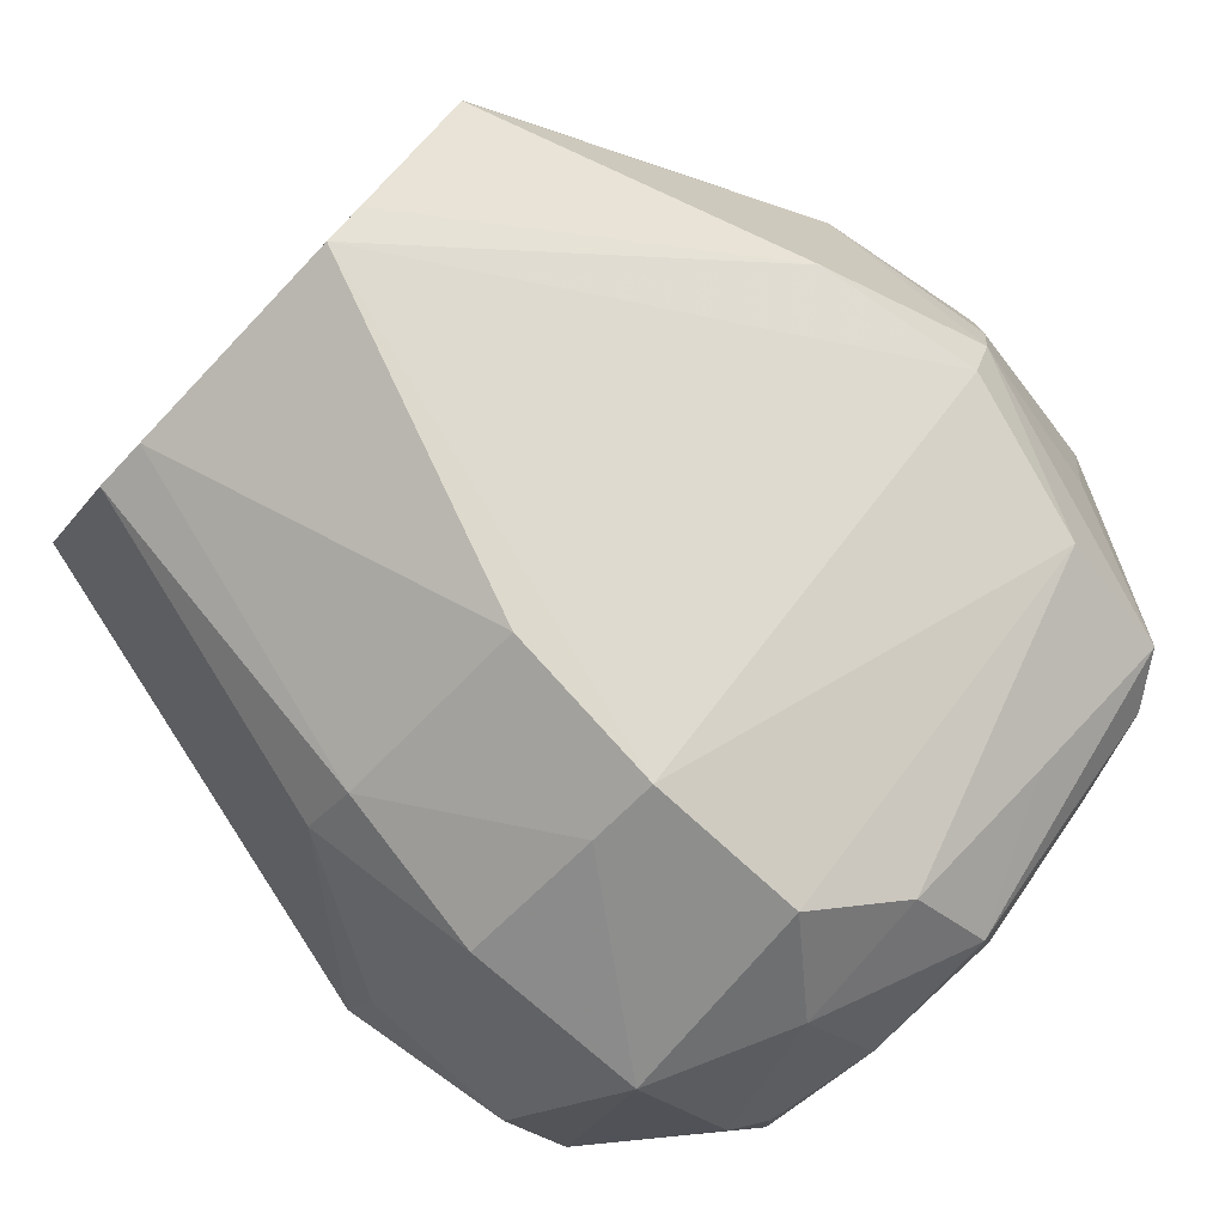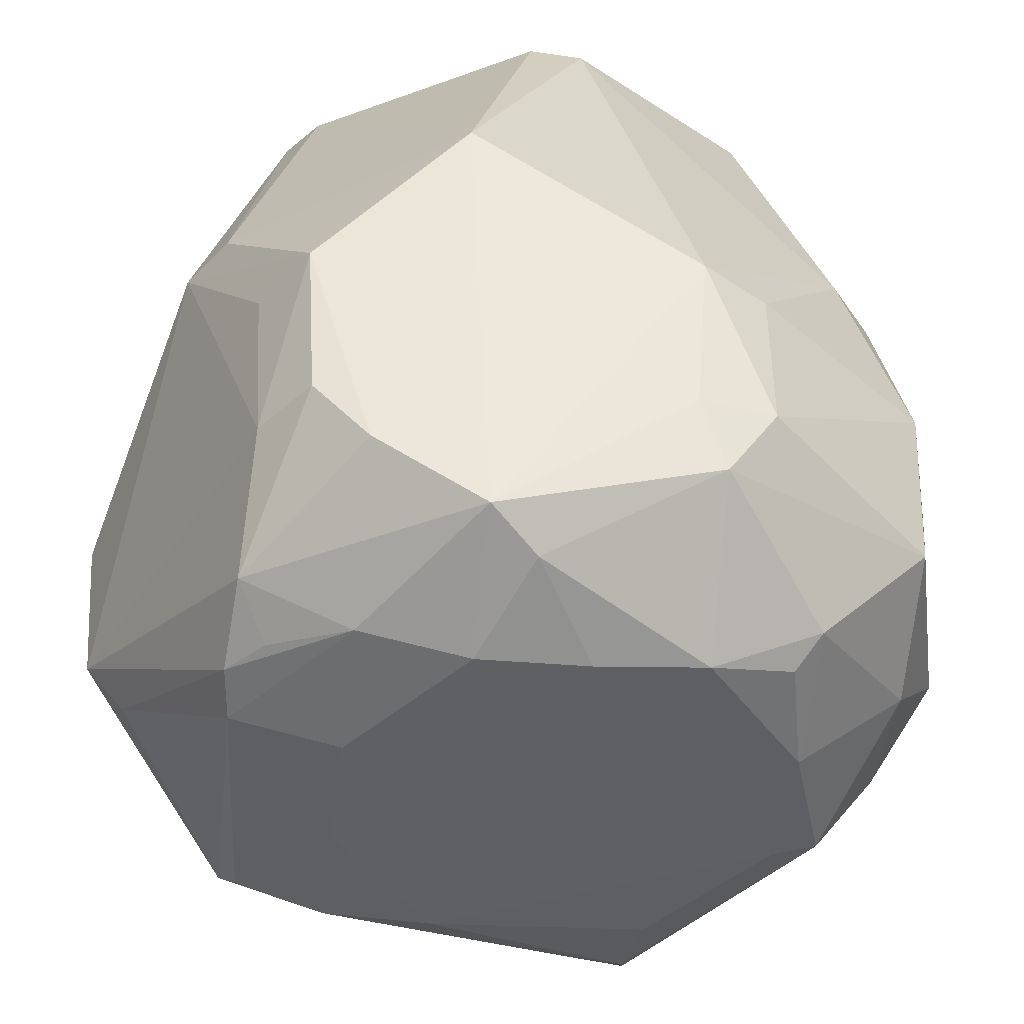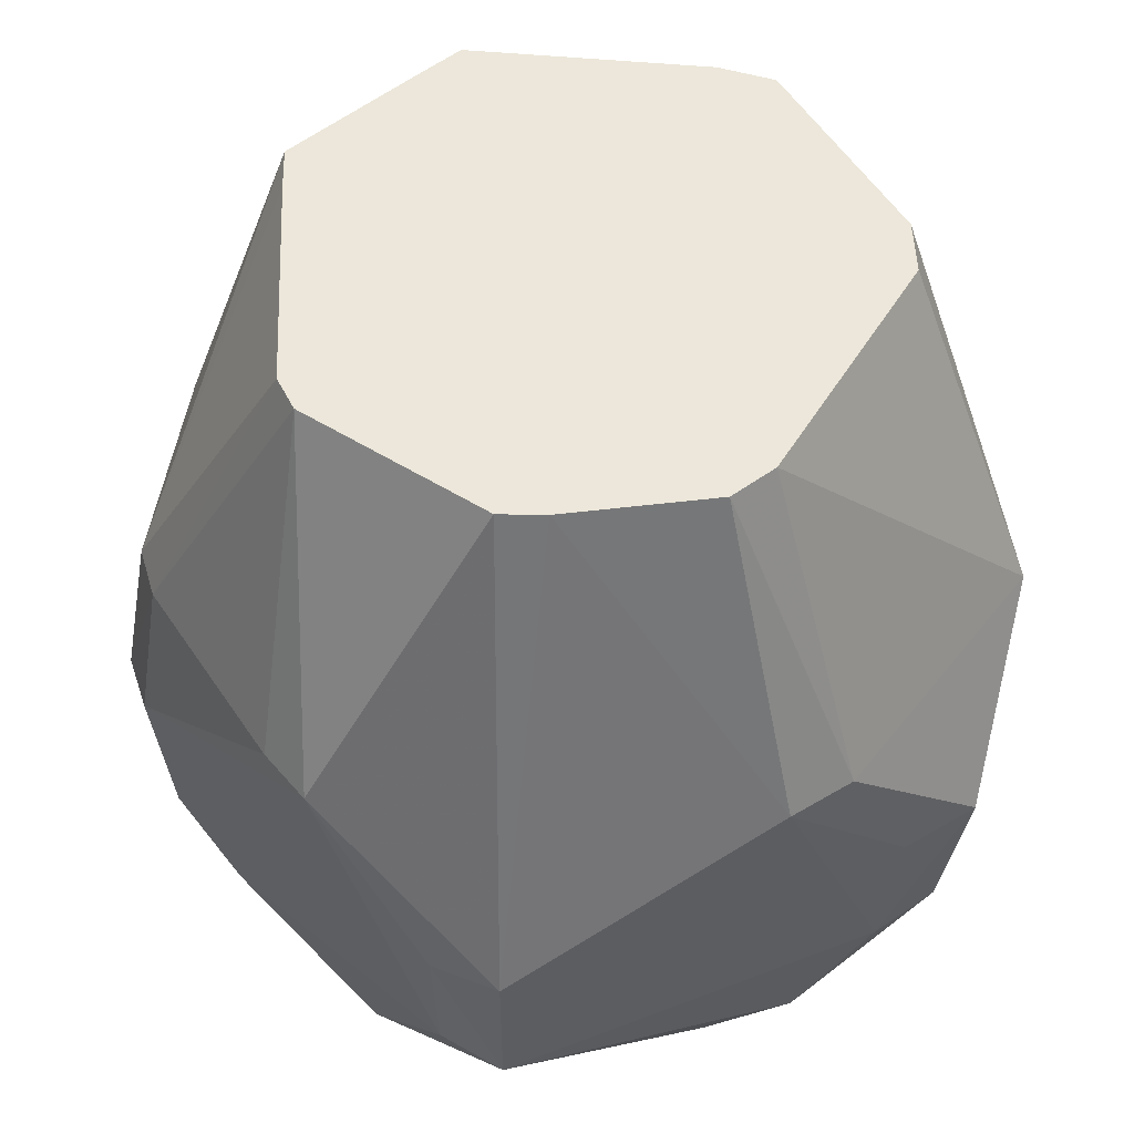
<metadata>
{"format":"obj","ext":"obj","renderer":"f3d","projection":"perspective","resolution":1024,"background":"white","views":[{"elev":-79.2,"azim":46.4,"up":"+Y"},{"elev":-45.0,"azim":-96.6,"up":"+Z"},{"elev":50.3,"azim":-179.4,"up":"+Z"}]}
</metadata>
<code>
v -0.08011 0.01185 -0.087
v -0.09034 -0.03174 -0.02214
v -0.09285 0.01803 0.01287
v 0.07148 -0.0358 -0.08451
v 0.0118 -0.06976 -0.09216
v 0.06009 -0.03363 -0.09216
v -0.003984 -0.09821 -0.02214
v 0.0216 -0.0604 0.0829
v -0.002602 -0.08948 0.01287
v 0.05499 -0.02993 0.0829
v 0.0216 -0.0604 0.0829
v 0.02957 -0.05324 0.0829
v -0.04979 -0.08344 -0.06202
v -0.05122 -0.08529 -0.02214
v -0.08166 -0.04617 -0.05715
v -0.08164 -0.04616 -0.02214
v -0.09034 -0.03174 -0.02214
v -0.08166 -0.04617 -0.05715
v -0.08166 -0.04617 -0.05715
v -0.05122 -0.08529 -0.02214
v -0.08164 -0.04616 -0.02214
v -0.08166 -0.04617 -0.05715
v -0.09034 -0.03174 -0.02214
v -0.08422 -0.02975 -0.05715
v -0.09034 -0.03174 -0.02214
v -0.08011 0.01185 -0.087
v -0.08422 -0.02975 -0.05715
v -0.003984 -0.09821 -0.02214
v 0.0753 -0.04469 -0.05715
v 0.08571 -0.03621 -0.02214
v 0.08571 -0.03621 -0.02214
v 0.0216 -0.0604 0.0829
v -0.003984 -0.09821 -0.02214
v 0.08282 0.02453 0.01287
v 0.08624 0.01324 0.01287
v 0.09224 0.01419 -0.02214
v 0.04842 0.03808 0.0829
v 0.05209 0.03073 0.0829
v 0.08282 0.02453 0.01287
v 0.08282 0.02453 0.01287
v 0.05209 0.03073 0.0829
v 0.08624 0.01324 0.01287
v 0.04116 -0.05962 -0.07933
v 0.07148 -0.0358 -0.08451
v 0.0753 -0.04469 -0.05715
v 0.0118 -0.06976 -0.09216
v 0.07148 -0.0358 -0.08451
v 0.04116 -0.05962 -0.07933
v 0.09224 0.01419 -0.02214
v 0.0846 0.0251 -0.05715
v 0.08817 0.02627 -0.02214
v 0.08817 0.02627 -0.02214
v 0.0846 0.0251 -0.05715
v 0.04895 0.07436 0.01287
v 0.08817 0.02627 -0.02214
v 0.08282 0.02453 0.01287
v 0.09224 0.01419 -0.02214
v 0.0874 0.01343 -0.05715
v 0.0846 0.0251 -0.05715
v 0.09224 0.01419 -0.02214
v 0.06009 -0.03363 -0.09216
v 0.0118 -0.06976 -0.09216
v 0.01084 -0.05962 -0.09599
v -0.02968 -0.05564 0.0829
v -0.002602 -0.08948 0.01287
v 0.0216 -0.0604 0.0829
v -0.003984 -0.09821 -0.02214
v -0.002602 -0.08948 0.01287
v -0.01935 -0.09441 -0.02214
v -0.05122 -0.08529 -0.02214
v -0.04979 -0.08344 -0.06202
v -0.01935 -0.09441 -0.02214
v -0.04634 -0.07857 0.01287
v -0.02968 -0.05564 0.0829
v -0.04155 -0.0519 0.0829
v -0.002602 -0.08948 0.01287
v -0.02968 -0.05564 0.0829
v -0.04634 -0.07857 0.01287
v -0.05122 -0.08529 -0.02214
v -0.01935 -0.09441 -0.02214
v -0.04634 -0.07857 0.01287
v -0.04634 -0.07857 0.01287
v -0.01935 -0.09441 -0.02214
v -0.002602 -0.08948 0.01287
v 0.002076 0.06285 0.0829
v 0.05209 0.03073 0.0829
v 0.04842 0.03808 0.0829
v 0.0216 -0.0604 0.0829
v 0.05209 0.03073 0.0829
v 0.002076 0.06285 0.0829
v -0.0435 0.07757 0.01287
v 0.002076 0.06285 0.0829
v 0.0118 0.09511 -0.02214
v -0.06932 0.06039 -0.02214
v -0.08432 0.05043 -0.02214
v -0.0435 0.07757 0.01287
v -0.003984 -0.09821 -0.02214
v -0.01935 -0.09441 -0.02214
v -0.003532 -0.09535 -0.05715
v -0.003532 -0.09535 -0.05715
v -0.01935 -0.09441 -0.02214
v -0.04979 -0.08344 -0.06202
v -0.003532 -0.09535 -0.05715
v 0.0753 -0.04469 -0.05715
v -0.003984 -0.09821 -0.02214
v 0.0547 -0.02041 0.0829
v 0.0216 -0.0604 0.0829
v 0.05499 -0.02993 0.0829
v 0.0547 -0.02041 0.0829
v 0.05209 0.03073 0.0829
v 0.0216 -0.0604 0.0829
v 0.05499 -0.02993 0.0829
v 0.08624 0.01324 0.01287
v 0.0547 -0.02041 0.0829
v 0.08624 0.01324 0.01287
v 0.05209 0.03073 0.0829
v 0.0547 -0.02041 0.0829
v 0.0795 -0.03304 0.01287
v 0.08624 0.01324 0.01287
v 0.05499 -0.02993 0.0829
v 0.05499 -0.02993 0.0829
v 0.02957 -0.05324 0.0829
v 0.0795 -0.03304 0.01287
v 0.0795 -0.03304 0.01287
v 0.02957 -0.05324 0.0829
v 0.0216 -0.0604 0.0829
v 0.0216 -0.0604 0.0829
v 0.08571 -0.03621 -0.02214
v 0.0795 -0.03304 0.01287
v 0.0573 0.06408 0.01287
v 0.08817 0.02627 -0.02214
v 0.04895 0.07436 0.01287
v 0.0573 0.06408 0.01287
v 0.04895 0.07436 0.01287
v 0.04842 0.03808 0.0829
v 0.07148 -0.0358 -0.08451
v 0.0874 0.01343 -0.05715
v 0.0841 -0.009999 -0.05715
v 0.05888 -0.02254 -0.09216
v 0.07148 -0.0358 -0.08451
v 0.06009 -0.03363 -0.09216
v 0.04116 -0.0358 -0.09604
v 0.04116 0.01185 -0.09841
v 0.06009 -0.03363 -0.09216
v 0.06009 -0.03363 -0.09216
v 0.01084 -0.05962 -0.09599
v 0.04116 -0.0358 -0.09604
v 0.04116 -0.0358 -0.09604
v 0.01084 -0.05962 -0.09599
v 0.04116 0.01185 -0.09841
v 0.0118 0.0923 -0.05715
v -0.0435 0.07757 0.01287
v 0.0118 0.09511 -0.02214
v -0.06635 0.001452 0.0829
v -0.03805 0.05131 0.0829
v -0.09285 0.01803 0.01287
v -0.04155 -0.0519 0.0829
v -0.02968 -0.05564 0.0829
v -0.06635 0.001452 0.0829
v -0.05848 -0.06883 0.01287
v -0.08164 -0.04616 -0.02214
v -0.05122 -0.08529 -0.02214
v -0.05122 -0.08529 -0.02214
v -0.04634 -0.07857 0.01287
v -0.05848 -0.06883 0.01287
v -0.05848 -0.06883 0.01287
v -0.04634 -0.07857 0.01287
v -0.04155 -0.0519 0.0829
v -0.09034 -0.03174 -0.02214
v -0.08164 -0.04616 -0.02214
v -0.05848 -0.06883 0.01287
v 0.04842 0.03808 0.0829
v 0.04895 0.07436 0.01287
v 0.0118 0.06278 0.0829
v 0.0118 0.06278 0.0829
v 0.002076 0.06285 0.0829
v 0.04842 0.03808 0.0829
v 0.0118 0.06278 0.0829
v 0.04895 0.07436 0.01287
v 0.0118 0.09511 -0.02214
v 0.0118 0.09511 -0.02214
v 0.002076 0.06285 0.0829
v 0.0118 0.06278 0.0829
v 0.002076 0.06285 0.0829
v -0.0435 0.07757 0.01287
v -0.0295 0.0583 0.0829
v -0.05593 0.06918 0.01287
v -0.0435 0.07757 0.01287
v -0.08432 0.05043 -0.02214
v -0.03805 0.05131 0.0829
v -0.0295 0.0583 0.0829
v -0.05593 0.06918 0.01287
v -0.05593 0.06918 0.01287
v -0.0295 0.0583 0.0829
v -0.0435 0.07757 0.01287
v -0.08011 -0.0358 -0.07222
v -0.04979 -0.08344 -0.06202
v -0.08166 -0.04617 -0.05715
v -0.08011 -0.0358 -0.07222
v -0.04979 -0.05962 -0.08621
v -0.04979 -0.08344 -0.06202
v -0.08166 -0.04617 -0.05715
v -0.08422 -0.02975 -0.05715
v -0.08011 -0.0358 -0.07222
v -0.08011 -0.0358 -0.07222
v -0.08422 -0.02975 -0.05715
v -0.08011 0.01185 -0.087
v -0.01948 -0.05962 -0.09527
v 0.01084 -0.05962 -0.09599
v 0.0118 -0.06976 -0.09216
v -0.01948 -0.08344 -0.07571
v -0.003532 -0.09535 -0.05715
v -0.04979 -0.08344 -0.06202
v -0.01948 -0.08344 -0.07571
v -0.01948 -0.05962 -0.09527
v 0.0118 -0.06976 -0.09216
v -0.04979 -0.08344 -0.06202
v -0.04979 -0.05962 -0.08621
v -0.01948 -0.08344 -0.07571
v -0.04979 -0.05962 -0.08621
v -0.01948 -0.05962 -0.09527
v -0.01948 -0.08344 -0.07571
v 0.0118 -0.06976 -0.09216
v 0.04116 -0.05962 -0.07933
v 0.01084 -0.08344 -0.0738
v 0.01084 -0.08344 -0.0738
v -0.01948 -0.08344 -0.07571
v 0.0118 -0.06976 -0.09216
v -0.003532 -0.09535 -0.05715
v -0.01948 -0.08344 -0.07571
v 0.01084 -0.08344 -0.0738
v 0.01084 -0.08344 -0.0738
v 0.04116 -0.05962 -0.07933
v 0.0753 -0.04469 -0.05715
v 0.0753 -0.04469 -0.05715
v -0.003532 -0.09535 -0.05715
v 0.01084 -0.08344 -0.0738
v -0.08011 0.03567 -0.07109
v -0.08432 0.05043 -0.02214
v -0.07931 0.04787 -0.05715
v -0.08011 0.03567 -0.07109
v -0.08011 0.01185 -0.087
v -0.09285 0.01803 0.01287
v -0.09285 0.01803 0.01287
v -0.08432 0.05043 -0.02214
v -0.08011 0.03567 -0.07109
v 0.09039 -0.02408 -0.02214
v 0.0795 -0.03304 0.01287
v 0.08571 -0.03621 -0.02214
v 0.08624 0.01324 0.01287
v 0.0795 -0.03304 0.01287
v 0.09039 -0.02408 -0.02214
v 0.07148 -0.0358 -0.08451
v 0.0841 -0.009999 -0.05715
v 0.09039 -0.02408 -0.02214
v 0.09039 -0.02408 -0.02214
v 0.0841 -0.009999 -0.05715
v 0.0874 0.01343 -0.05715
v 0.0753 -0.04469 -0.05715
v 0.07148 -0.0358 -0.08451
v 0.09039 -0.02408 -0.02214
v 0.09039 -0.02408 -0.02214
v 0.08571 -0.03621 -0.02214
v 0.0753 -0.04469 -0.05715
v 0.08282 0.02453 0.01287
v 0.08817 0.02627 -0.02214
v 0.07645 0.03439 0.01287
v 0.04842 0.03808 0.0829
v 0.08282 0.02453 0.01287
v 0.07645 0.03439 0.01287
v 0.07148 -0.01198 -0.08126
v 0.0874 0.01343 -0.05715
v 0.07148 -0.0358 -0.08451
v 0.07148 -0.01198 -0.08126
v 0.07148 0.01185 -0.07648
v 0.0874 0.01343 -0.05715
v 0.04116 0.01185 -0.09841
v 0.01084 0.03567 -0.09984
v 0.04116 0.03567 -0.09761
v 0.04116 0.03567 -0.09761
v 0.01084 0.03567 -0.09984
v 0.03946 0.05575 -0.09216
v 0.06009 -0.03363 -0.09216
v 0.04116 0.01185 -0.09841
v 0.04116 0.03567 -0.09761
v 0.04116 0.03567 -0.09761
v 0.05888 -0.02254 -0.09216
v 0.06009 -0.03363 -0.09216
v 0.07148 0.01185 -0.07648
v 0.07148 -0.01198 -0.08126
v 0.04116 0.03567 -0.09761
v 0.07148 -0.0358 -0.08451
v 0.05888 -0.02254 -0.09216
v 0.04116 0.03567 -0.09761
v 0.04116 0.03567 -0.09761
v 0.07148 -0.01198 -0.08126
v 0.07148 -0.0358 -0.08451
v -0.01948 0.03567 -0.1004
v 0.01084 0.03567 -0.09984
v -0.04979 0.01185 -0.1006
v 0.0118 0.09511 -0.02214
v 0.04895 0.07436 0.01287
v 0.02572 0.08937 -0.02214
v 0.02572 0.08937 -0.02214
v 0.0118 0.0923 -0.05715
v 0.0118 0.09511 -0.02214
v 0.0846 0.0251 -0.05715
v 0.0874 0.01343 -0.05715
v 0.07148 0.03567 -0.0717
v 0.0874 0.01343 -0.05715
v 0.07148 0.01185 -0.07648
v 0.07148 0.03567 -0.0717
v 0.07148 0.01185 -0.07648
v 0.04116 0.03567 -0.09761
v 0.07148 0.03567 -0.0717
v 0.04895 0.07436 0.01287
v 0.0846 0.0251 -0.05715
v 0.07148 0.03567 -0.0717
v -0.04155 -0.0519 0.0829
v -0.06635 0.001452 0.0829
v -0.06567 -0.01082 0.0829
v -0.06567 -0.01082 0.0829
v -0.05848 -0.06883 0.01287
v -0.04155 -0.0519 0.0829
v -0.09034 -0.03174 -0.02214
v -0.05848 -0.06883 0.01287
v -0.06567 -0.01082 0.0829
v -0.09285 0.01803 0.01287
v -0.09034 -0.03174 -0.02214
v -0.06567 -0.01082 0.0829
v -0.06567 -0.01082 0.0829
v -0.06635 0.001452 0.0829
v -0.09285 0.01803 0.01287
v -0.0647 0.05703 0.01287
v -0.08432 0.05043 -0.02214
v -0.09285 0.01803 0.01287
v -0.0647 0.05703 0.01287
v -0.05593 0.06918 0.01287
v -0.08432 0.05043 -0.02214
v -0.09285 0.01803 0.01287
v -0.03805 0.05131 0.0829
v -0.0647 0.05703 0.01287
v -0.03805 0.05131 0.0829
v -0.05593 0.06918 0.01287
v -0.0647 0.05703 0.01287
v -0.07151 0.001452 -0.09216
v -0.08011 -0.0358 -0.07222
v -0.08011 0.01185 -0.087
v -0.07151 0.001452 -0.09216
v -0.08011 0.01185 -0.087
v -0.04979 0.01185 -0.1006
v -0.04401 -0.05436 -0.09216
v -0.01948 -0.05962 -0.09527
v -0.04979 -0.05962 -0.08621
v 0.01084 -0.05962 -0.09599
v -0.01948 -0.05962 -0.09527
v -0.04979 -0.0358 -0.09802
v -0.01948 -0.05962 -0.09527
v -0.04401 -0.05436 -0.09216
v -0.04979 -0.0358 -0.09802
v -0.04979 -0.0358 -0.09802
v -0.04401 -0.05436 -0.09216
v -0.04979 -0.05962 -0.08621
v -0.04979 -0.05962 -0.08621
v -0.08011 -0.0358 -0.07222
v -0.04979 -0.0358 -0.09802
v -0.08011 -0.0358 -0.07222
v -0.07151 0.001452 -0.09216
v -0.04979 -0.0358 -0.09802
v -0.07931 0.04787 -0.05715
v -0.08432 0.05043 -0.02214
v -0.06621 0.05813 -0.05715
v -0.06621 0.05813 -0.05715
v -0.08432 0.05043 -0.02214
v -0.06932 0.06039 -0.02214
v -0.06932 0.06039 -0.02214
v -0.0435 0.07757 0.01287
v -0.06621 0.05813 -0.05715
v -0.0435 0.07757 0.01287
v 0.0118 0.0923 -0.05715
v -0.06621 0.05813 -0.05715
v 0.08624 0.01324 0.01287
v 0.09039 -0.02408 -0.02214
v 0.09195 -0.01124 -0.02214
v 0.09224 0.01419 -0.02214
v 0.08624 0.01324 0.01287
v 0.09195 -0.01124 -0.02214
v 0.09195 -0.01124 -0.02214
v 0.09039 -0.02408 -0.02214
v 0.0874 0.01343 -0.05715
v 0.09195 -0.01124 -0.02214
v 0.0874 0.01343 -0.05715
v 0.09224 0.01419 -0.02214
v 0.08817 0.02627 -0.02214
v 0.0573 0.06408 0.01287
v 0.07029 0.04395 0.01287
v 0.07029 0.04395 0.01287
v 0.07645 0.03439 0.01287
v 0.08817 0.02627 -0.02214
v 0.07029 0.04395 0.01287
v 0.0573 0.06408 0.01287
v 0.04842 0.03808 0.0829
v 0.04842 0.03808 0.0829
v 0.07645 0.03439 0.01287
v 0.07029 0.04395 0.01287
v 0.0118 0.0923 -0.05715
v 0.02572 0.08937 -0.02214
v 0.02492 0.08427 -0.05715
v 0.02492 0.08427 -0.05715
v 0.02572 0.08937 -0.02214
v 0.04895 0.07436 0.01287
v 0.04895 0.07436 0.01287
v 0.07148 0.03567 -0.0717
v 0.02492 0.08427 -0.05715
v 0.01084 -0.05962 -0.09599
v -0.04979 -0.0358 -0.09802
v -0.04979 -0.01198 -0.1001
v 0.04116 0.01185 -0.09841
v 0.01084 -0.05962 -0.09599
v -0.04979 -0.01198 -0.1001
v -0.04979 -0.01198 -0.1001
v -0.07151 0.001452 -0.09216
v -0.04979 0.01185 -0.1006
v -0.04979 -0.01198 -0.1001
v -0.04979 -0.0358 -0.09802
v -0.07151 0.001452 -0.09216
v -0.04979 0.01185 -0.1006
v 0.01084 0.03567 -0.09984
v -0.04979 -0.01198 -0.1001
v -0.04979 -0.01198 -0.1001
v 0.01084 0.03567 -0.09984
v 0.04116 0.01185 -0.09841
v -0.04979 0.05949 -0.08389
v -0.06621 0.05813 -0.05715
v 0.0118 0.0923 -0.05715
v 0.0118 0.0923 -0.05715
v -0.03137 0.06087 -0.09216
v -0.04979 0.05949 -0.08389
v -0.07931 0.04787 -0.05715
v -0.06621 0.05813 -0.05715
v -0.04979 0.05949 -0.08389
v -0.04979 0.05949 -0.08389
v -0.08011 0.03567 -0.07109
v -0.07931 0.04787 -0.05715
v -0.08011 0.01185 -0.087
v -0.08011 0.03567 -0.07109
v -0.04979 0.05949 -0.08389
v 0.01084 0.08331 -0.06892
v -0.03137 0.06087 -0.09216
v 0.0118 0.0923 -0.05715
v -0.03971 0.05296 -0.09216
v -0.04979 0.05949 -0.08389
v -0.03137 0.06087 -0.09216
v 0.04116 0.05949 -0.08996
v 0.01084 0.08331 -0.06892
v 0.0118 0.0923 -0.05715
v 0.0118 0.0923 -0.05715
v 0.02492 0.08427 -0.05715
v 0.04116 0.05949 -0.08996
v 0.04116 0.05949 -0.08996
v 0.02492 0.08427 -0.05715
v 0.07148 0.03567 -0.0717
v 0.04116 0.05949 -0.08996
v 0.04116 0.03567 -0.09761
v 0.03946 0.05575 -0.09216
v 0.04116 0.05949 -0.08996
v 0.07148 0.03567 -0.0717
v 0.04116 0.03567 -0.09761
v -0.08011 0.01185 -0.087
v -0.04979 0.05949 -0.08389
v -0.04979 0.03567 -0.09539
v -0.04979 0.05949 -0.08389
v -0.03971 0.05296 -0.09216
v -0.04979 0.03567 -0.09539
v -0.04979 0.01185 -0.1006
v -0.08011 0.01185 -0.087
v -0.04979 0.03567 -0.09539
v -0.04979 0.03567 -0.09539
v -0.03971 0.05296 -0.09216
v -0.03137 0.06087 -0.09216
v -0.04979 0.03567 -0.09539
v -0.01948 0.03567 -0.1004
v -0.04979 0.01185 -0.1006
v -0.03137 0.06087 -0.09216
v 0.01084 0.08331 -0.06892
v -0.01948 0.05949 -0.09483
v 0.01084 0.08331 -0.06892
v 0.04116 0.05949 -0.08996
v -0.01948 0.05949 -0.09483
v -0.01948 0.05949 -0.09483
v 0.04116 0.05949 -0.08996
v 0.03946 0.05575 -0.09216
v 0.03946 0.05575 -0.09216
v 0.01084 0.03567 -0.09984
v -0.01948 0.05949 -0.09483
v 0.01084 0.03567 -0.09984
v -0.01948 0.03567 -0.1004
v -0.01948 0.05949 -0.09483
v -0.01948 0.03567 -0.1004
v -0.04979 0.03567 -0.09539
v -0.01948 0.05949 -0.09483
v -0.01948 0.05949 -0.09483
v -0.04979 0.03567 -0.09539
v -0.03137 0.06087 -0.09216
v 0.0216 -0.0604 0.0829
v 0.002076 0.06285 0.0829
v -0.0295 0.0583 0.0829
v -0.0295 0.0583 0.0829
v -0.02968 -0.05564 0.0829
v 0.0216 -0.0604 0.0829
v -0.03805 0.05131 0.0829
v -0.06635 0.001452 0.0829
v -0.0295 0.0583 0.0829
v -0.0295 0.0583 0.0829
v -0.06635 0.001452 0.0829
v -0.02968 -0.05564 0.0829
f 1 2 3
f 4 5 6
f 7 8 9
f 10 11 12
f 13 14 15
f 16 17 18
f 19 20 21
f 22 23 24
f 25 26 27
f 28 29 30
f 31 32 33
f 34 35 36
f 37 38 39
f 40 41 42
f 43 44 45
f 46 47 48
f 49 50 51
f 52 53 54
f 55 56 57
f 58 59 60
f 61 62 63
f 64 65 66
f 67 68 69
f 70 71 72
f 73 74 75
f 76 77 78
f 79 80 81
f 82 83 84
f 85 86 87
f 88 89 90
f 91 92 93
f 94 95 96
f 97 98 99
f 100 101 102
f 103 104 105
f 106 107 108
f 109 110 111
f 112 113 114
f 115 116 117
f 118 119 120
f 121 122 123
f 124 125 126
f 127 128 129
f 130 131 132
f 133 134 135
f 136 137 138
f 139 140 141
f 142 143 144
f 145 146 147
f 148 149 150
f 151 152 153
f 154 155 156
f 157 158 159
f 160 161 162
f 163 164 165
f 166 167 168
f 169 170 171
f 172 173 174
f 175 176 177
f 178 179 180
f 181 182 183
f 184 185 186
f 187 188 189
f 190 191 192
f 193 194 195
f 196 197 198
f 199 200 201
f 202 203 204
f 205 206 207
f 208 209 210
f 211 212 213
f 214 215 216
f 217 218 219
f 220 221 222
f 223 224 225
f 226 227 228
f 229 230 231
f 232 233 234
f 235 236 237
f 238 239 240
f 241 242 243
f 244 245 246
f 247 248 249
f 250 251 252
f 253 254 255
f 256 257 258
f 259 260 261
f 262 263 264
f 265 266 267
f 268 269 270
f 271 272 273
f 274 275 276
f 277 278 279
f 280 281 282
f 283 284 285
f 286 287 288
f 289 290 291
f 292 293 294
f 295 296 297
f 298 299 300
f 301 302 303
f 304 305 306
f 307 308 309
f 310 311 312
f 313 314 315
f 316 317 318
f 319 320 321
f 322 323 324
f 325 326 327
f 328 329 330
f 331 332 333
f 334 335 336
f 337 338 339
f 340 341 342
f 343 344 345
f 346 347 348
f 349 350 351
f 352 353 354
f 355 356 357
f 358 359 360
f 361 362 363
f 364 365 366
f 367 368 369
f 370 371 372
f 373 374 375
f 376 377 378
f 379 380 381
f 382 383 384
f 385 386 387
f 388 389 390
f 391 392 393
f 394 395 396
f 397 398 399
f 400 401 402
f 403 404 405
f 406 407 408
f 409 410 411
f 412 413 414
f 415 416 417
f 418 419 420
f 421 422 423
f 424 425 426
f 427 428 429
f 430 431 432
f 433 434 435
f 436 437 438
f 439 440 441
f 442 443 444
f 445 446 447
f 448 449 450
f 451 452 453
f 454 455 456
f 457 458 459
f 460 461 462
f 463 464 465
f 466 467 468
f 469 470 471
f 472 473 474
f 475 476 477
f 478 479 480
f 481 482 483
f 484 485 486
f 487 488 489
f 490 491 492
f 493 494 495
f 496 497 498
f 499 500 501
f 502 503 504
f 505 506 507
f 508 509 510
f 511 512 513
f 514 515 516

</code>
